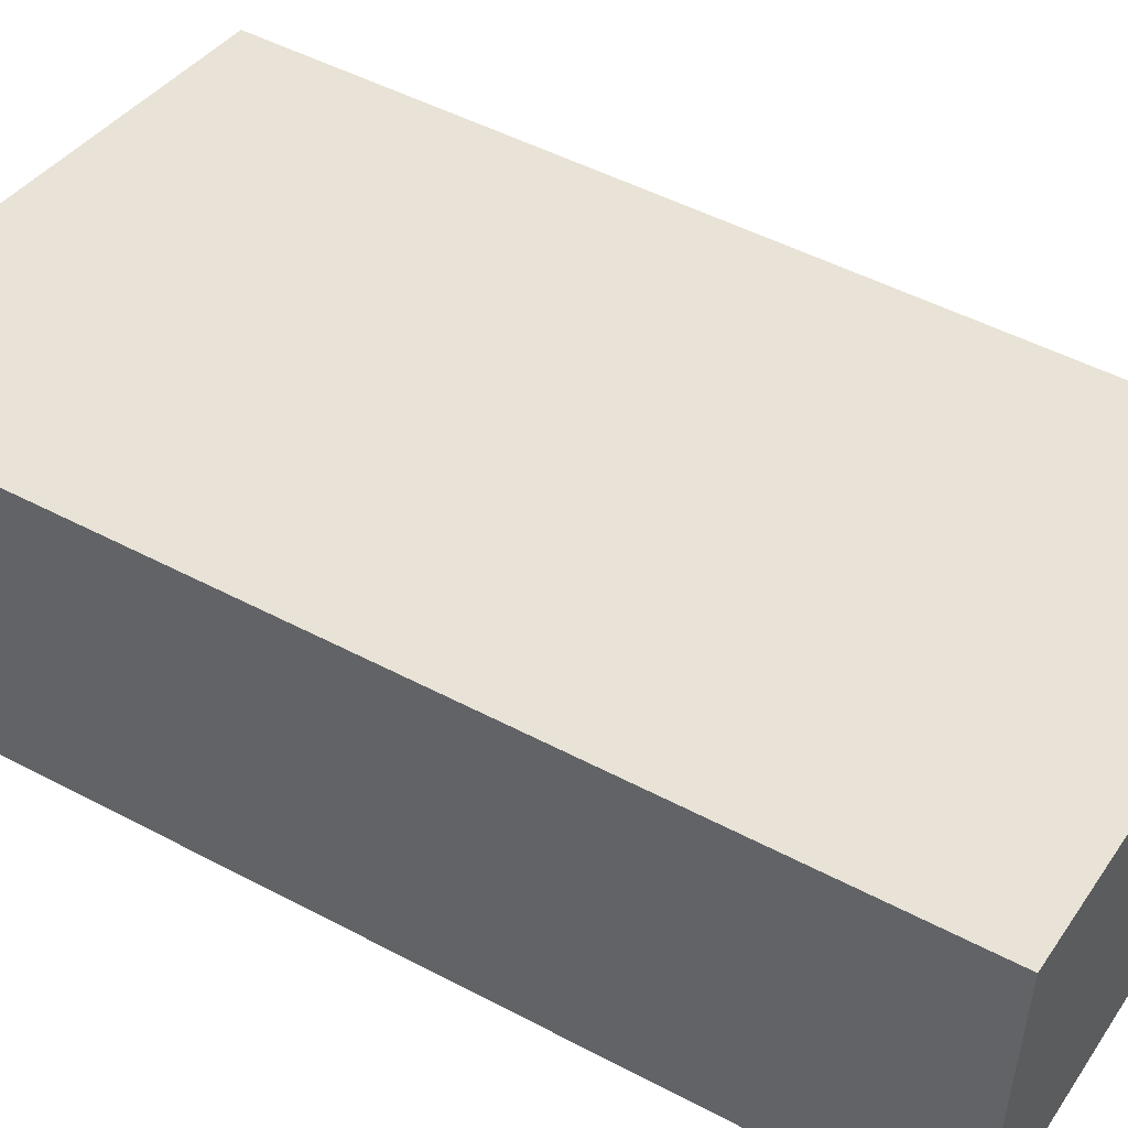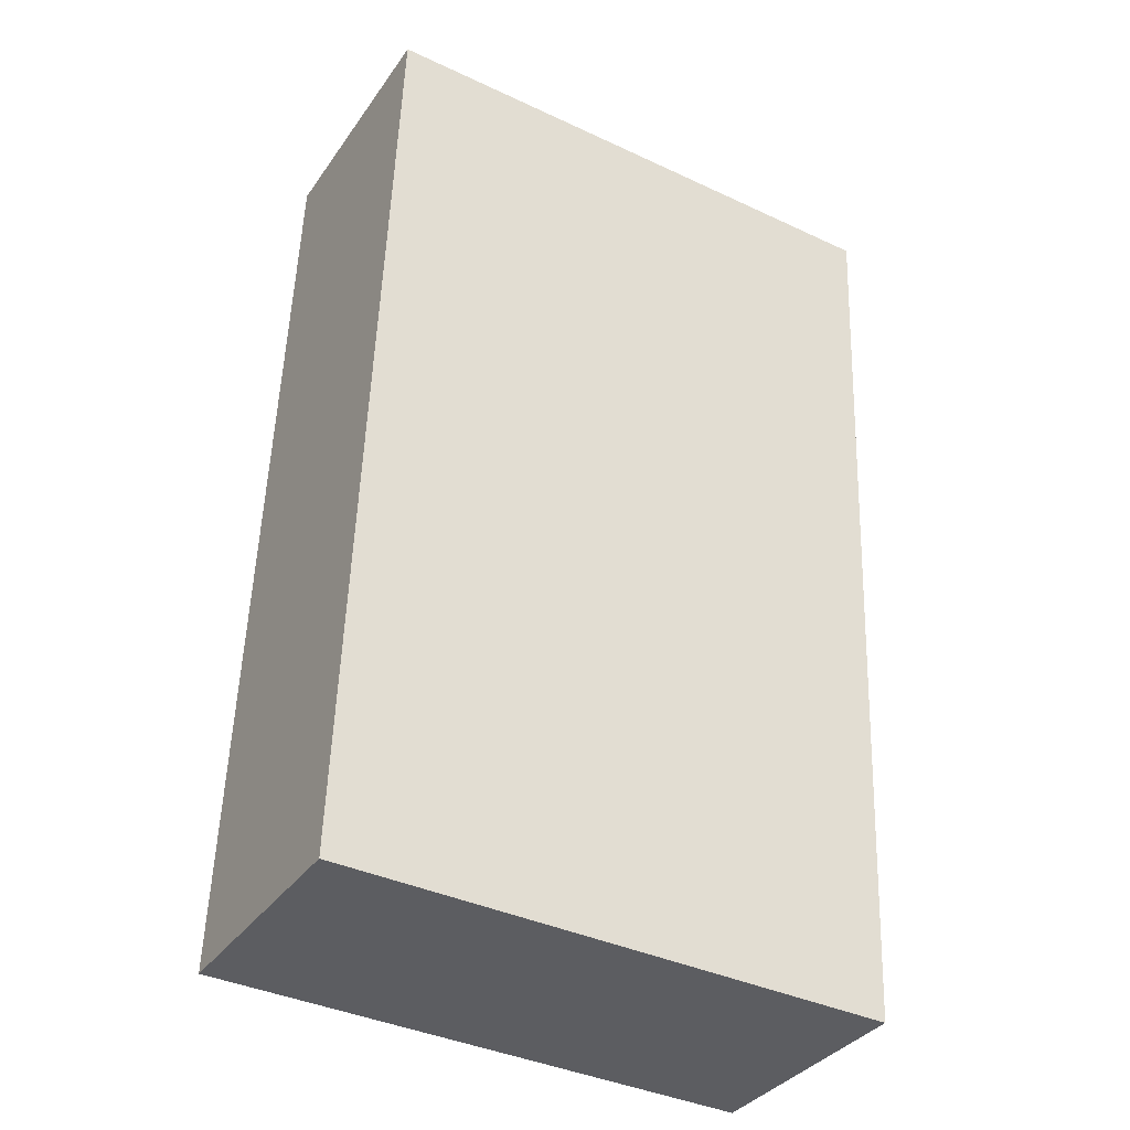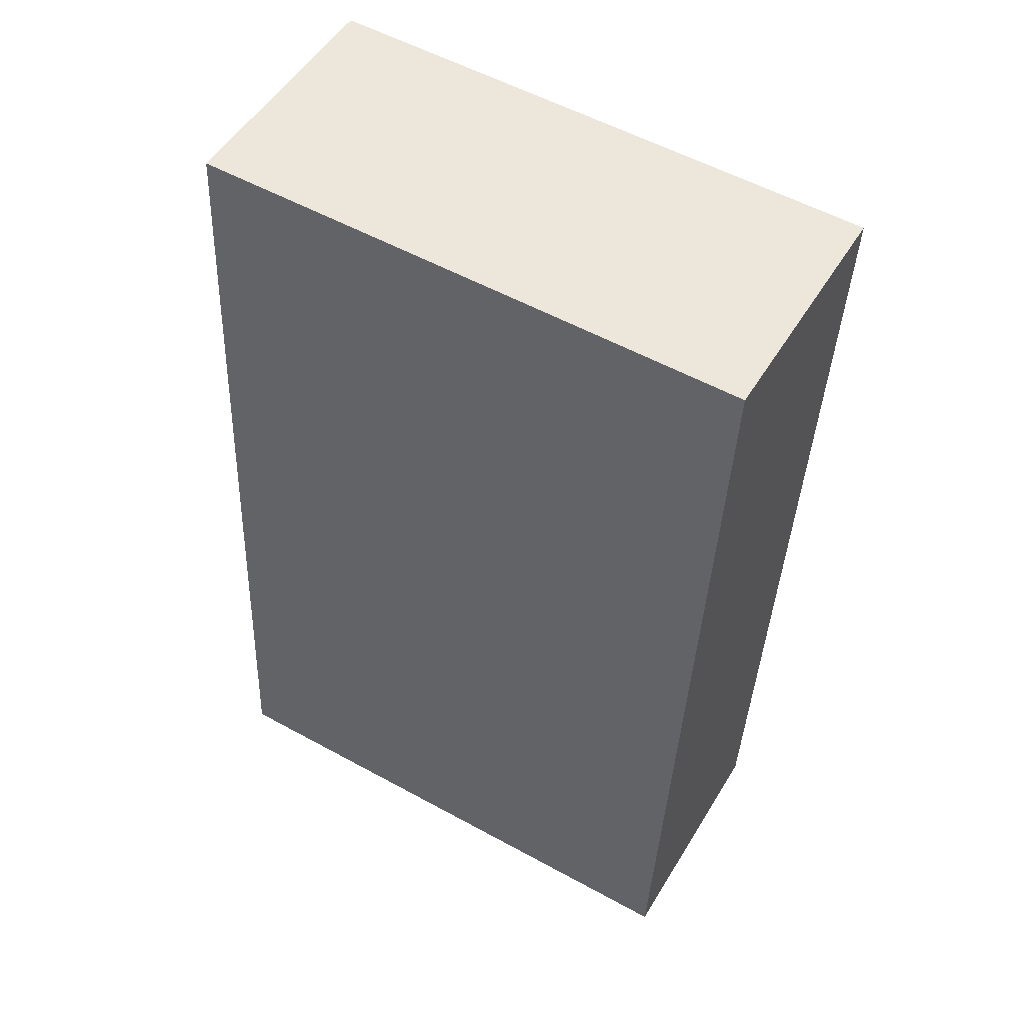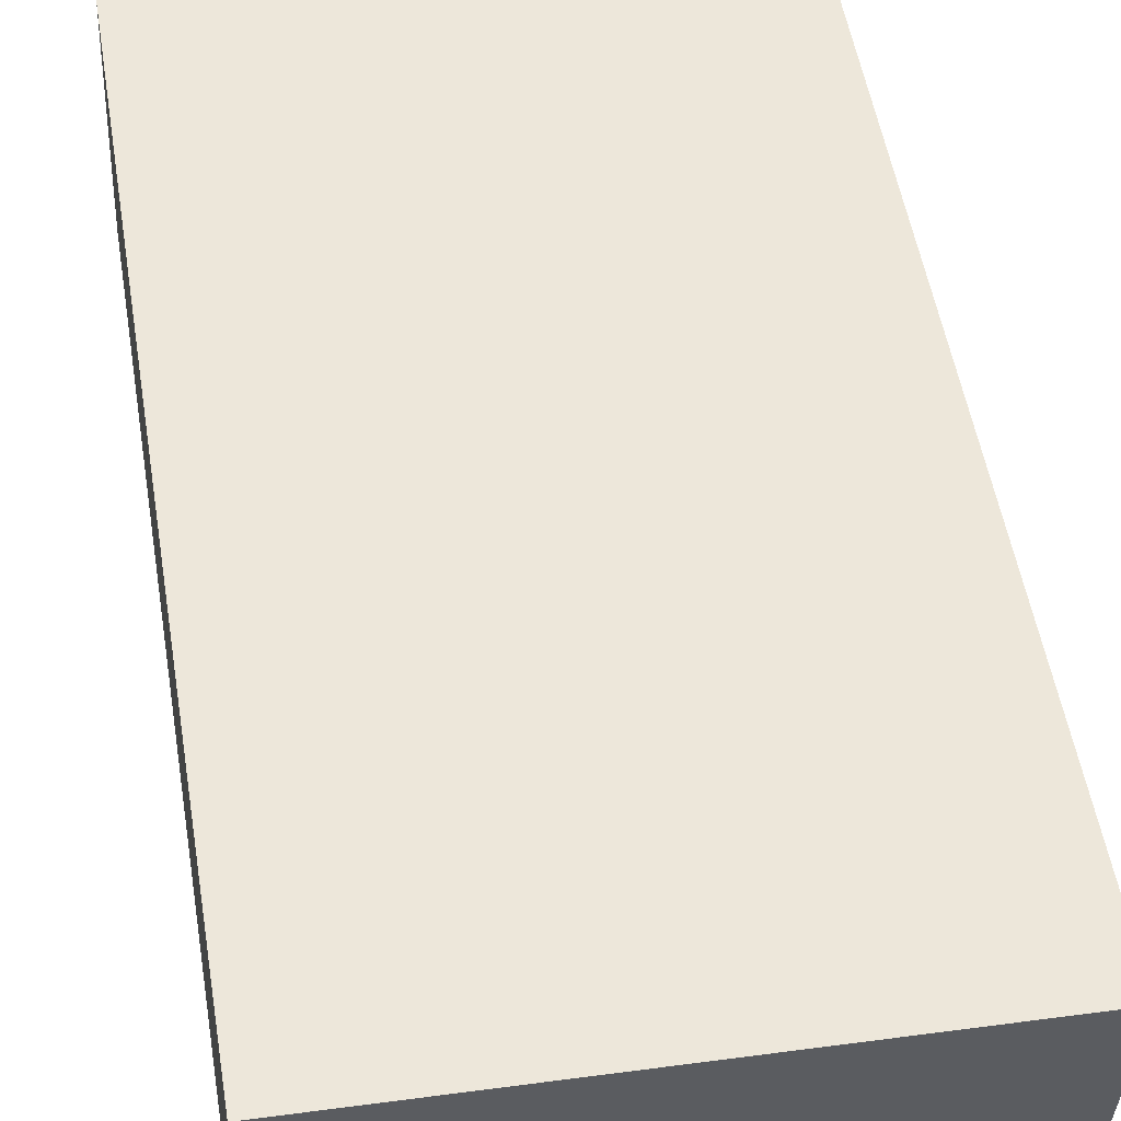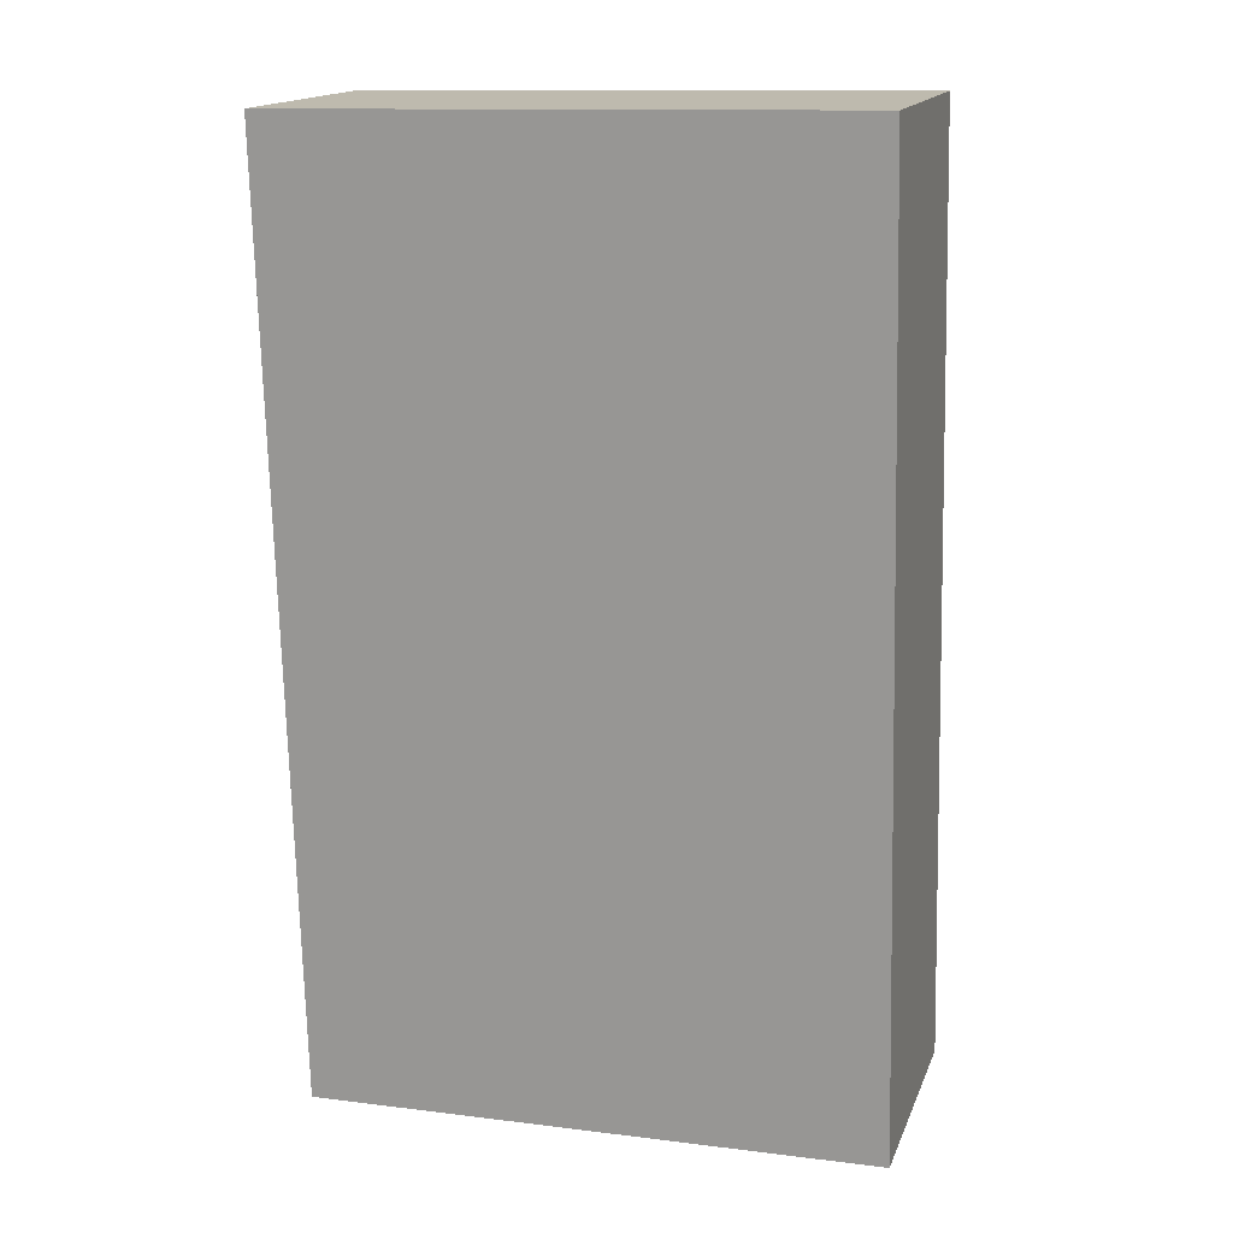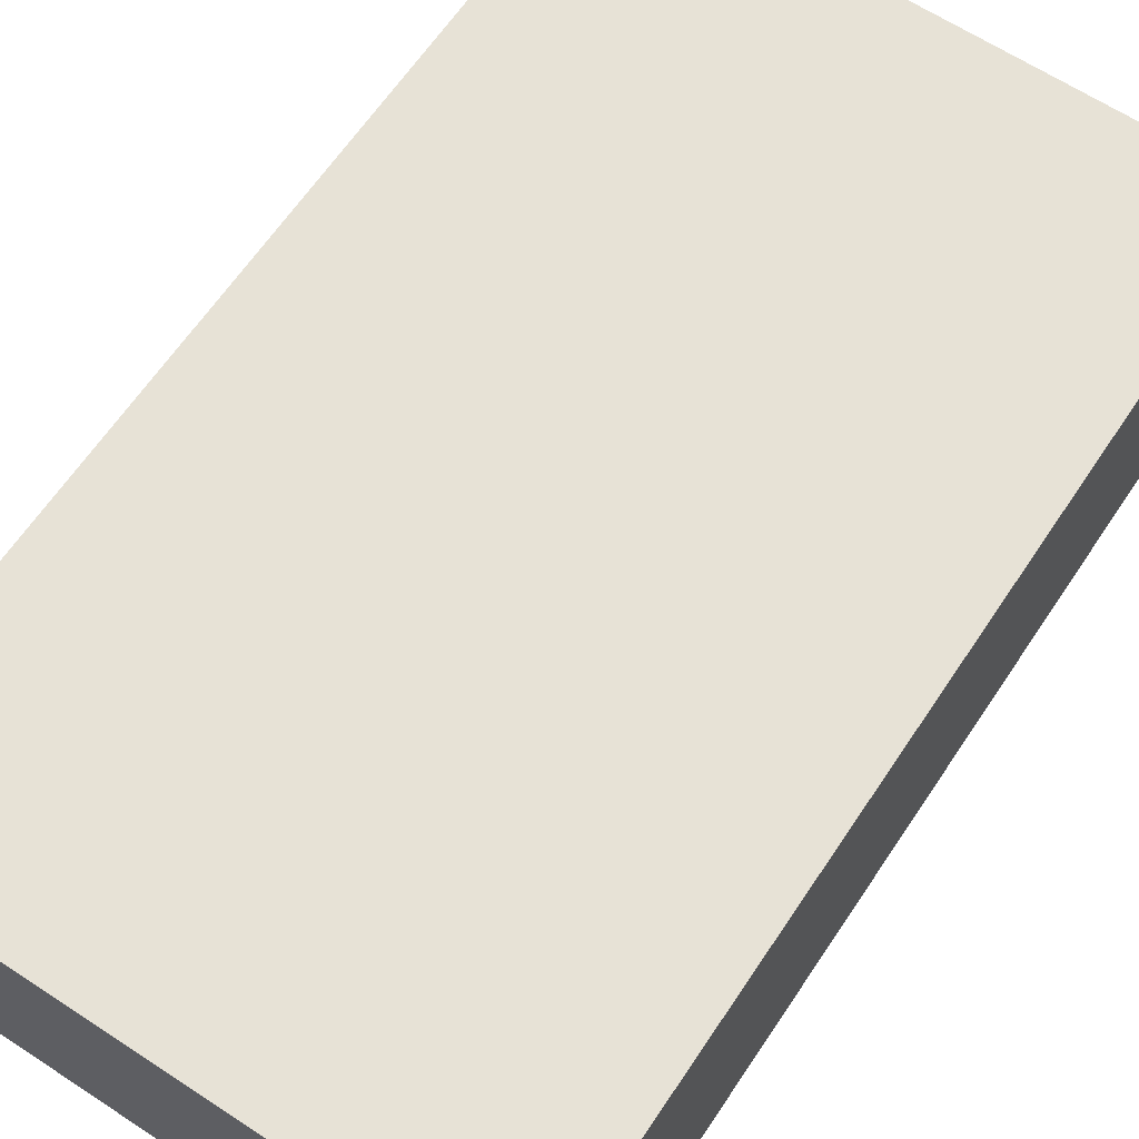
<metadata>
{"format":"obj","ext":"obj","renderer":"f3d","projection":"perspective","resolution":1024,"background":"white","views":[{"elev":40.5,"azim":120.3,"up":"+Y"},{"elev":-38.6,"azim":151.9,"up":"+Z"},{"elev":54.6,"azim":32.7,"up":"+Z"},{"elev":49.6,"azim":170.4,"up":"+Y"},{"elev":13.1,"azim":-161.1,"up":"+Z"},{"elev":68.4,"azim":33.7,"up":"+Y"}]}
</metadata>
<code>
g object_1
v -10.51 7.251 -4.23
v -10.5 6.988 -4.217
v -10.51 7.325 -3.233
v -10.5 7.063 -3.22
v -10.51 7.325 -3.233
v -10.5 7.063 -3.22
v -11.11 7.298 -3.231
v -11.1 7.035 -3.218
v -11.11 7.298 -3.231
v -11.1 7.035 -3.218
v -11.11 7.224 -4.228
v -11.1 6.961 -4.215
v -11.11 7.224 -4.228
v -11.1 6.961 -4.215
v -10.51 7.251 -4.23
v -10.5 6.988 -4.217
v -10.51 7.251 -4.23
v -10.51 7.325 -3.233
v -11.11 7.298 -3.231
v -11.11 7.224 -4.228
v -10.5 6.988 -4.217
v -10.5 7.063 -3.22
v -11.1 7.035 -3.218
v -11.1 6.961 -4.215
f 1 3 4 2
f 5 7 8 6
f 9 11 12 10
f 13 15 16 14
f 18 17 20
f 20 19 18
f 22 24 21
f 24 22 23

</code>
